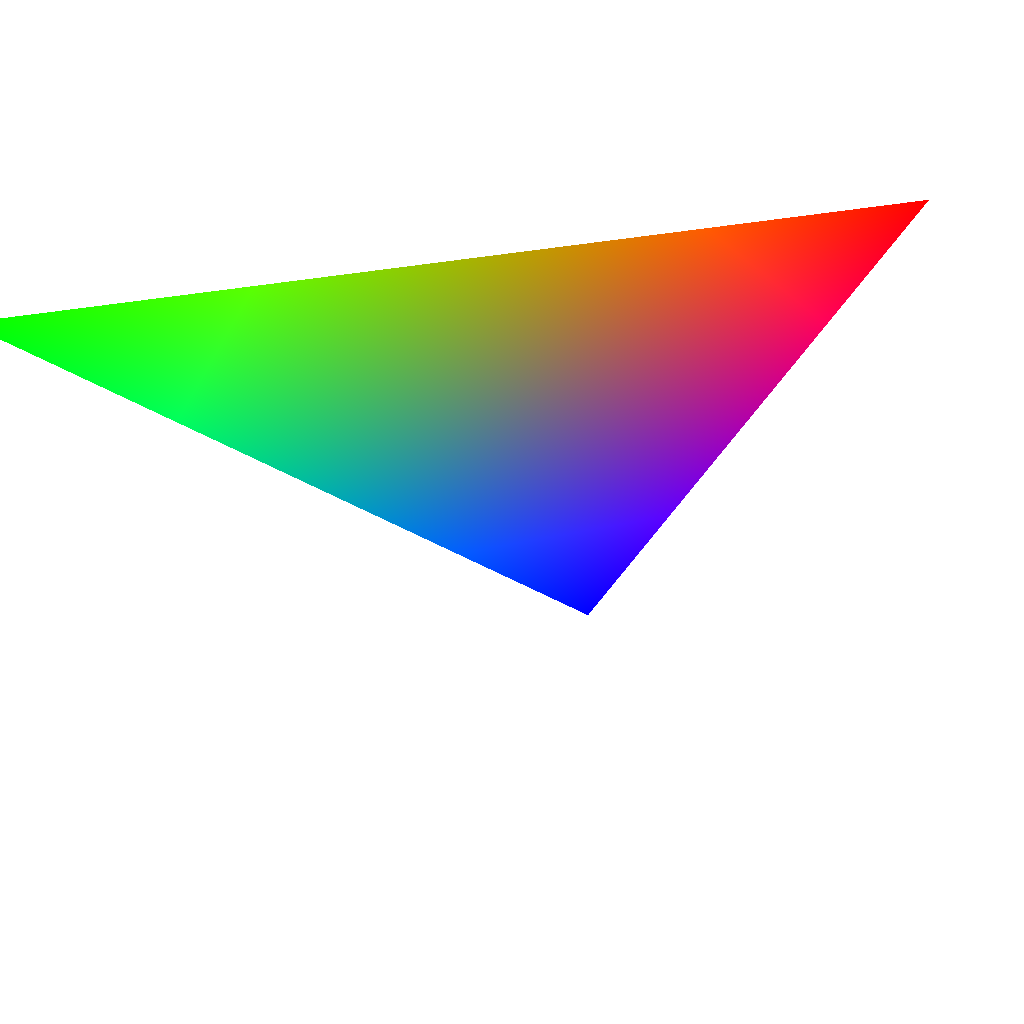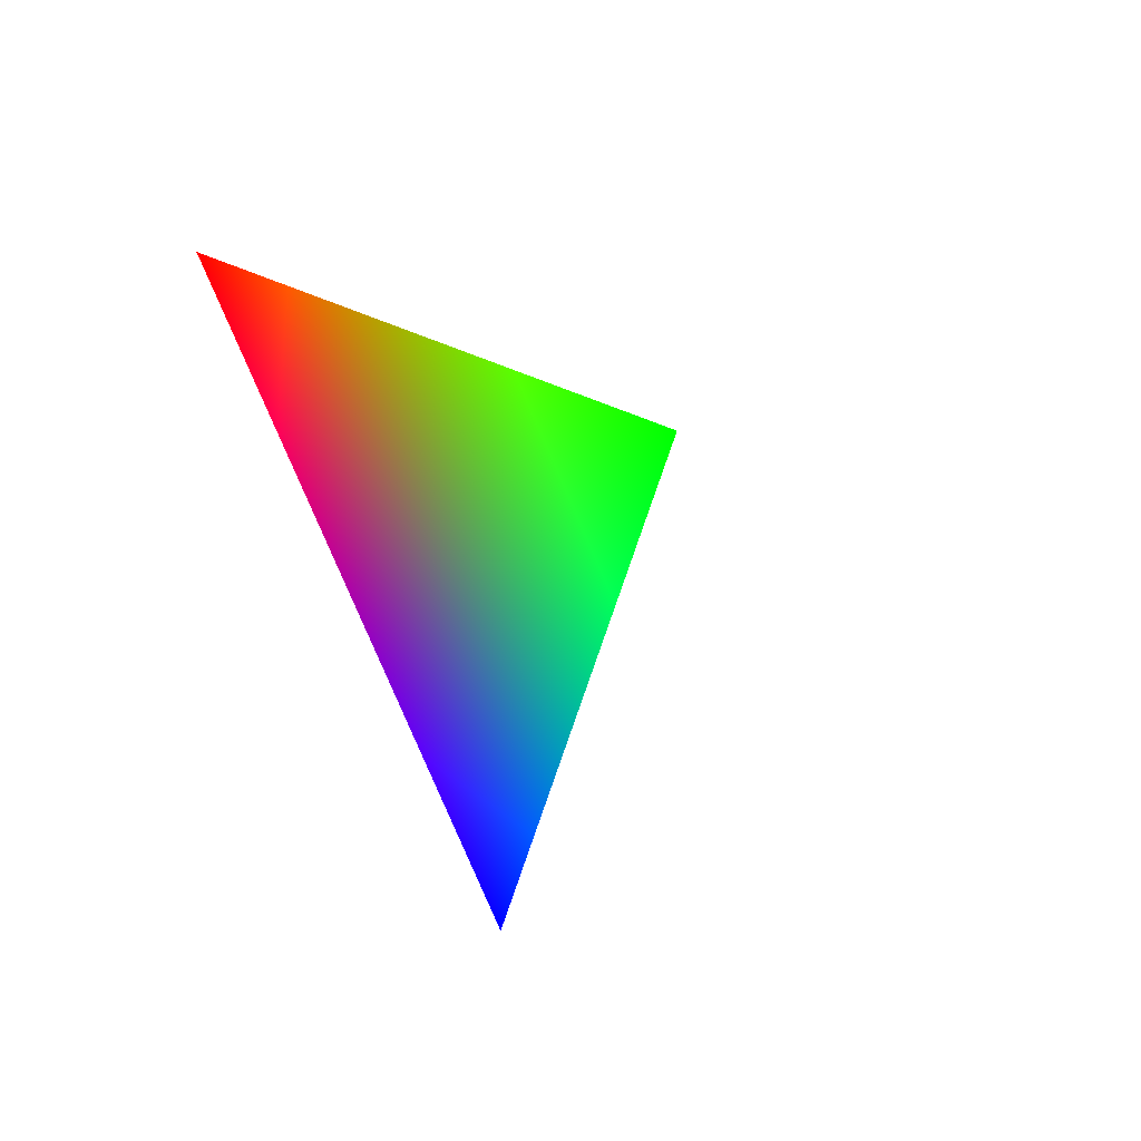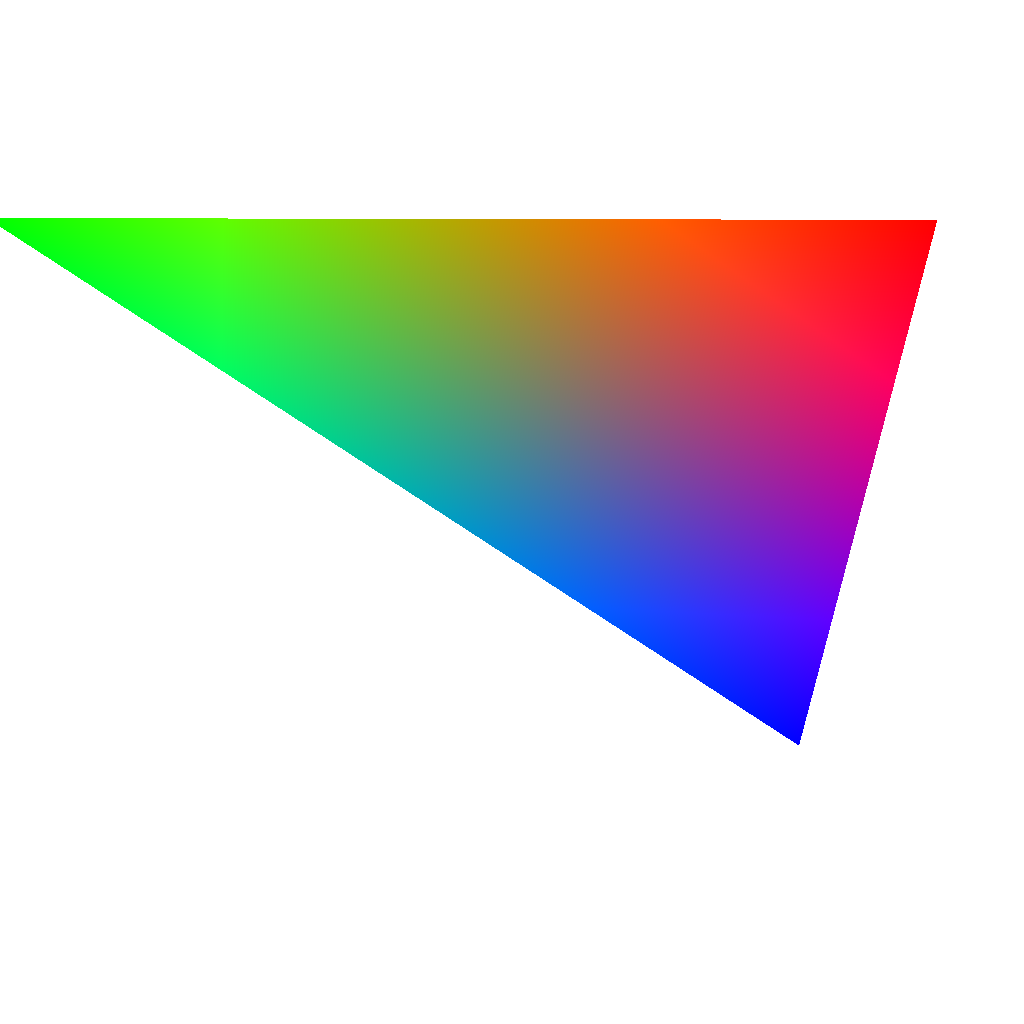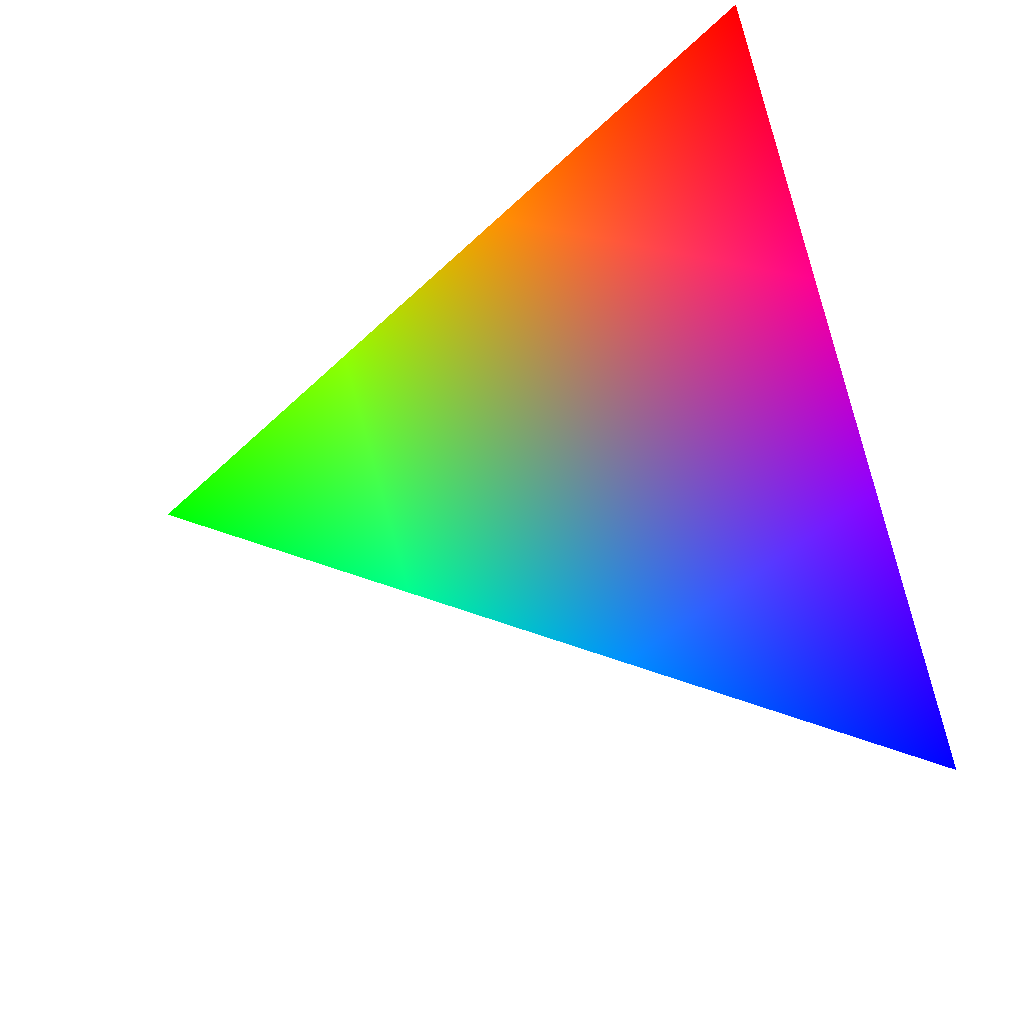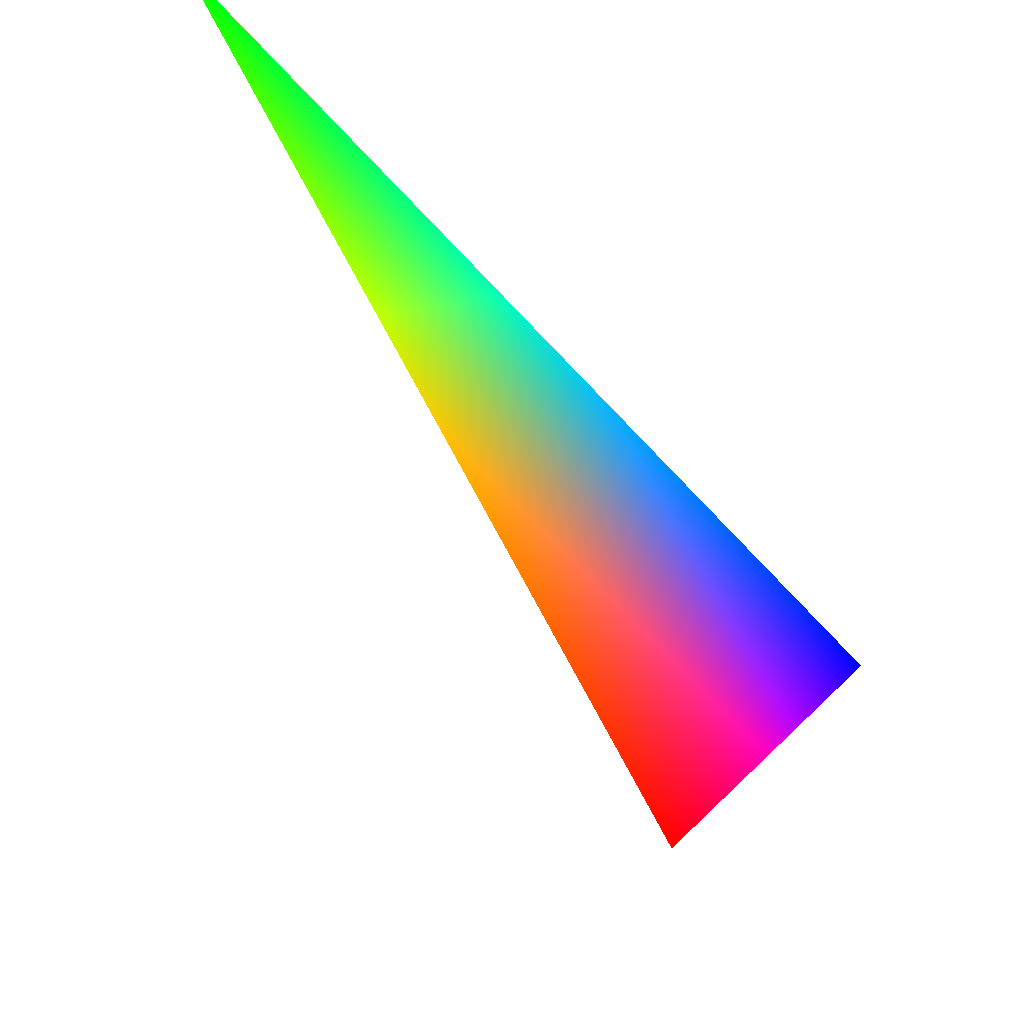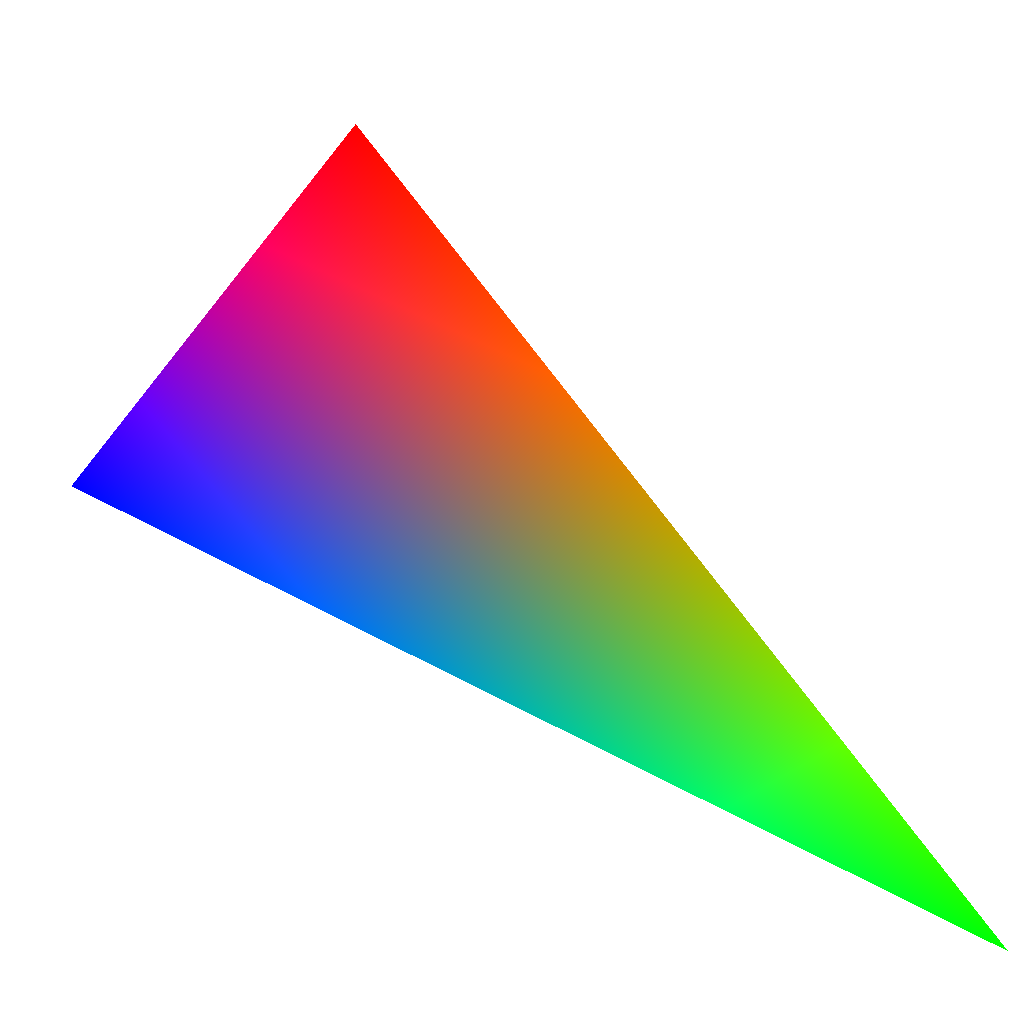
<metadata>
{"format":"obj","ext":"obj","renderer":"f3d","projection":"perspective","resolution":1024,"background":"white","views":[{"elev":22.5,"azim":-75.8,"up":"+Y"},{"elev":-46.3,"azim":-134.7,"up":"+Z"},{"elev":7.4,"azim":-34.7,"up":"+Y"},{"elev":52.4,"azim":-0.8,"up":"+Z"},{"elev":69.0,"azim":11.1,"up":"+Y"},{"elev":10.3,"azim":164.9,"up":"+Z"}]}
</metadata>
<code>
v -0.255 -0.809 0.5296 0 0 1
v -0.4126 -0.309 0.8569 1 0 0
v -0.9272 -0.309 0.2116 0 1 0
f 1 2 3

</code>
